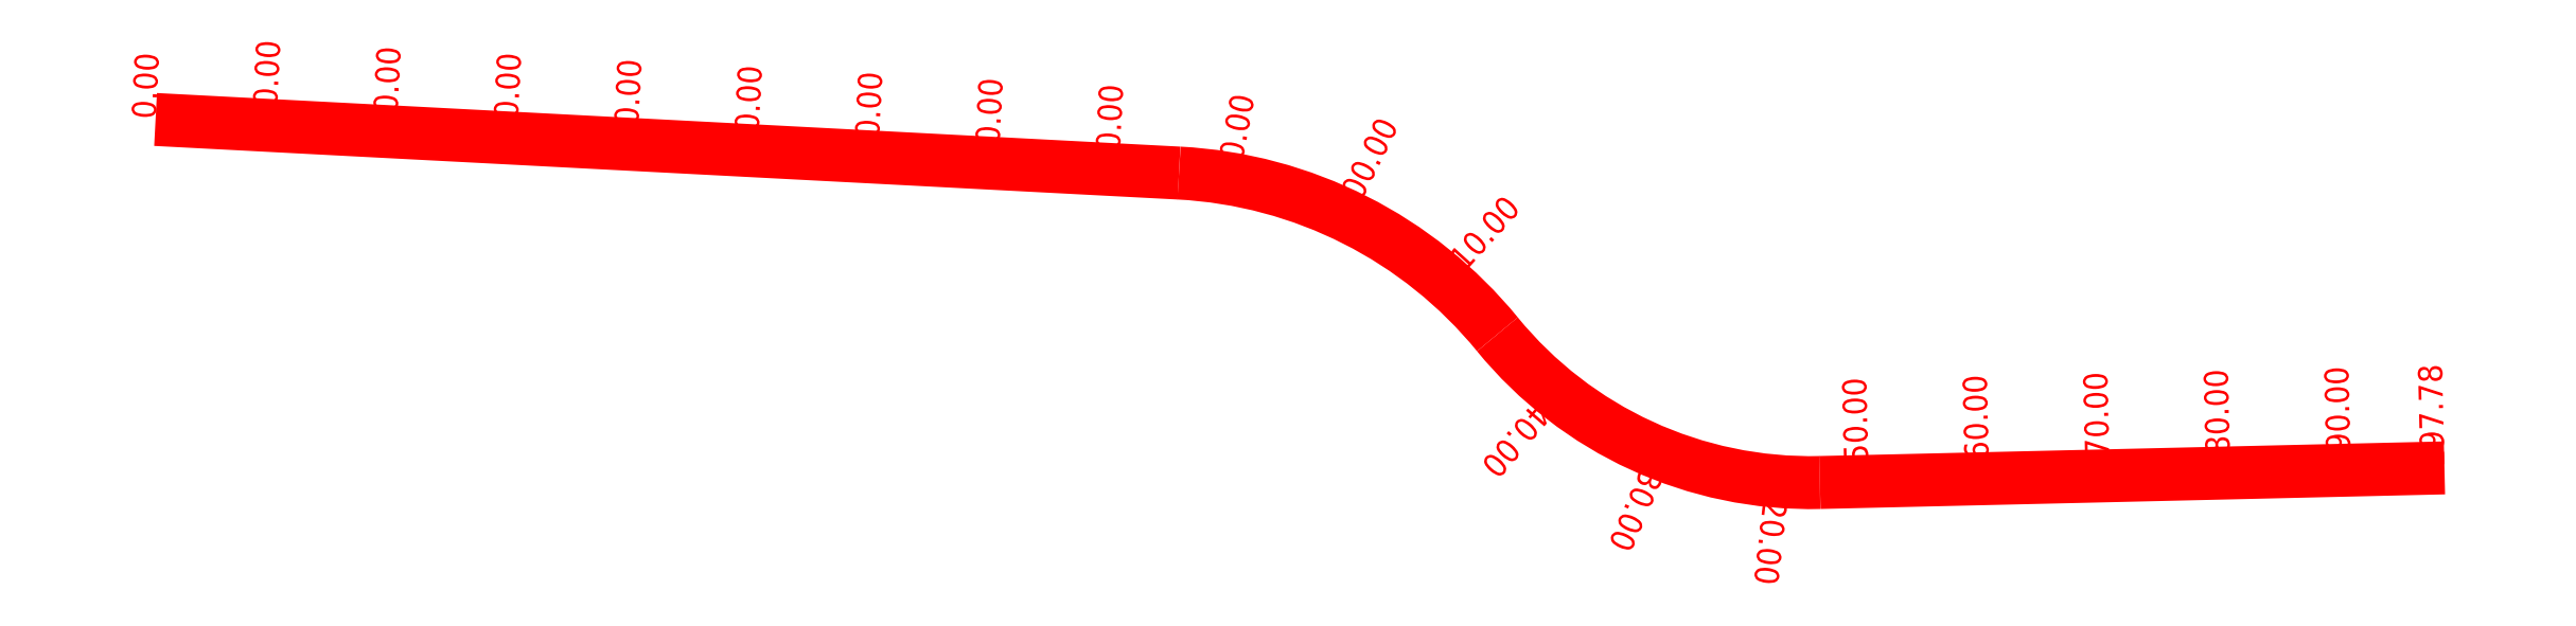
<metadata>
{"format":"dxf","ext":"dxf","renderer":"ezdxf+matplotlib","layout":"modelspace","background":"white","min_lineweight":24,"dpi":150}
</metadata>
<code>
0
SECTION
2
ENTITIES
0
POLYLINE
8
B
39
2
70
0
66
1
10
0
20
0
0
VERTEX
8
B
10
2700
20
1216
0
VERTEX
8
B
10
2785
20
1211
0
SEQEND
0
ARC
8
B
10
2783
20
1175
40
36.58
50
39.25
51
87
39
0
0
ARC
8
B
10
2837
20
1219
40
33.53
50
219.3
51
271.3
39
0
0
POLYLINE
8
B
39
2
70
0
66
1
10
0
20
0
0
VERTEX
8
B
10
2838
20
1186
0
VERTEX
8
B
10
2890
20
1187
0
SEQEND
0
TEXT
8
B
10
2700
20
1216
40
2
1
0
50
87
0
TEXT
8
B
10
2710
20
1215
40
2
1
10
50
87
0
TEXT
8
B
10
2720
20
1215
40
2
1
20
50
87
0
TEXT
8
B
10
2730
20
1214
40
2
1
30
50
87
0
TEXT
8
B
10
2740
20
1214
40
2
1
40
50
87
0
TEXT
8
B
10
2750
20
1213
40
2
1
50
50
87
0
TEXT
8
B
10
2760
20
1213
40
2
1
60
50
87
0
TEXT
8
B
10
2770
20
1212
40
2
1
70
50
87
0
TEXT
8
B
10
2780
20
1212
40
2
1
80
50
87
0
TEXT
8
B
10
2790
20
1211
40
2
1
90
50
79.17
0
TEXT
8
B
10
2799
20
1208
40
2
1
100
50
63.5
0
TEXT
8
B
10
2807
20
1202
40
2
1
110
50
47.84
0
TEXT
8
B
10
2833
20
1186
40
2
1
120
50
263.6
0
TEXT
8
B
10
2824
20
1188
40
2
1
130
50
246.5
0
TEXT
8
B
10
2815
20
1194
40
2
1
140
50
229.4
0
TEXT
8
B
10
2842
20
1186
40
2
1
150
50
91.34
0
TEXT
8
B
10
2852
20
1186
40
2
1
160
50
91.34
0
TEXT
8
B
10
2862
20
1186
40
2
1
170
50
91.34
0
TEXT
8
B
10
2872
20
1187
40
2
1
180
50
91.34
0
TEXT
8
B
10
2882
20
1187
40
2
1
190
50
91.34
0
TEXT
8
B
10
2890
20
1187
40
2
1
197.8
50
91.34
0
ENDSEC
0
EOF

</code>
